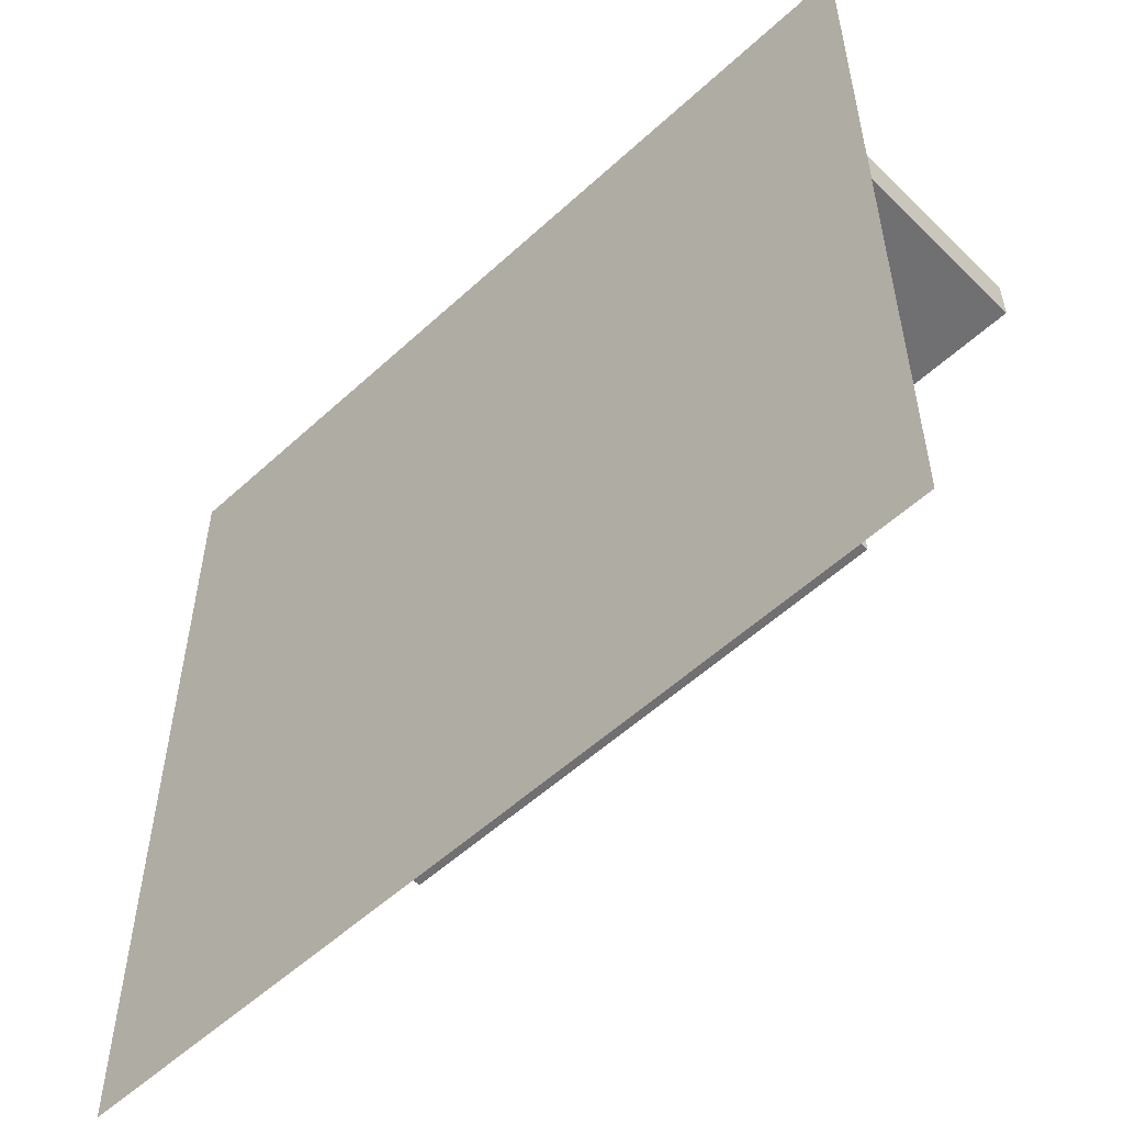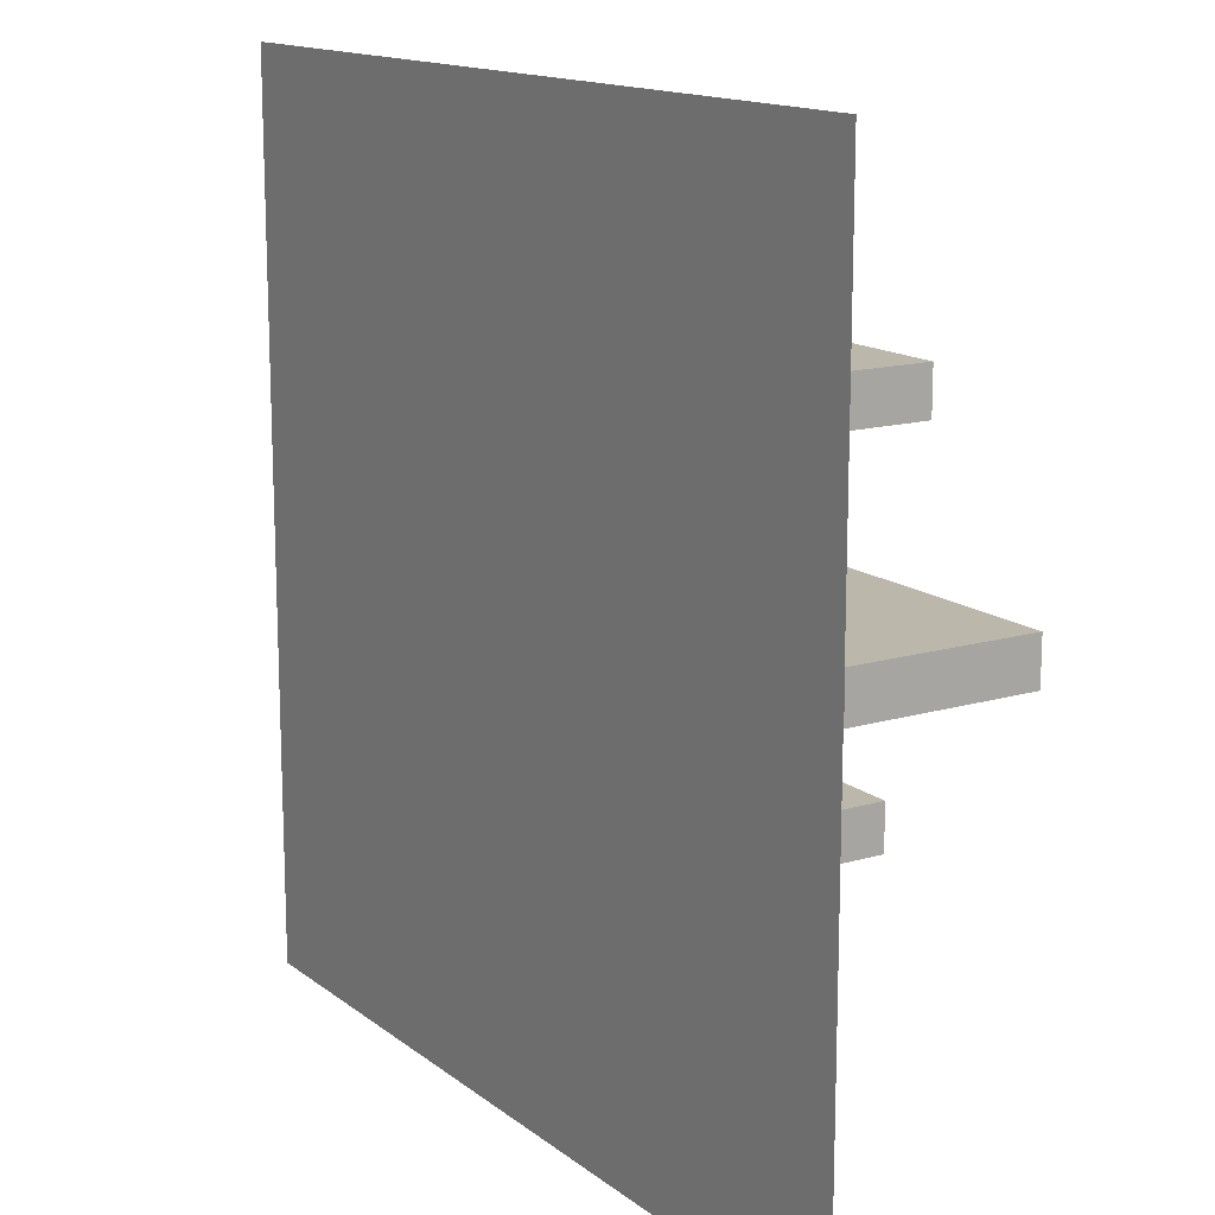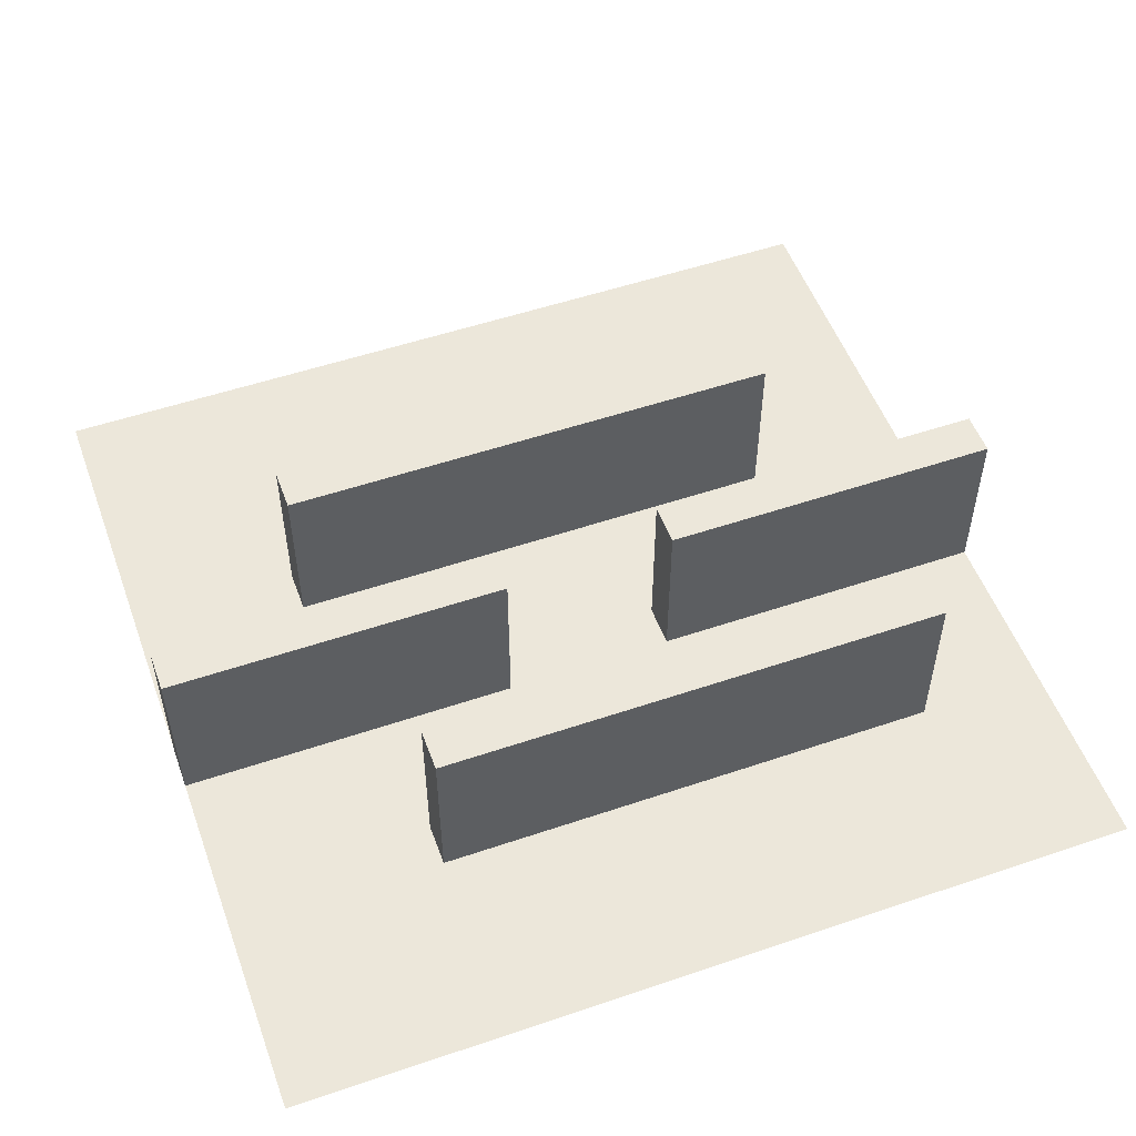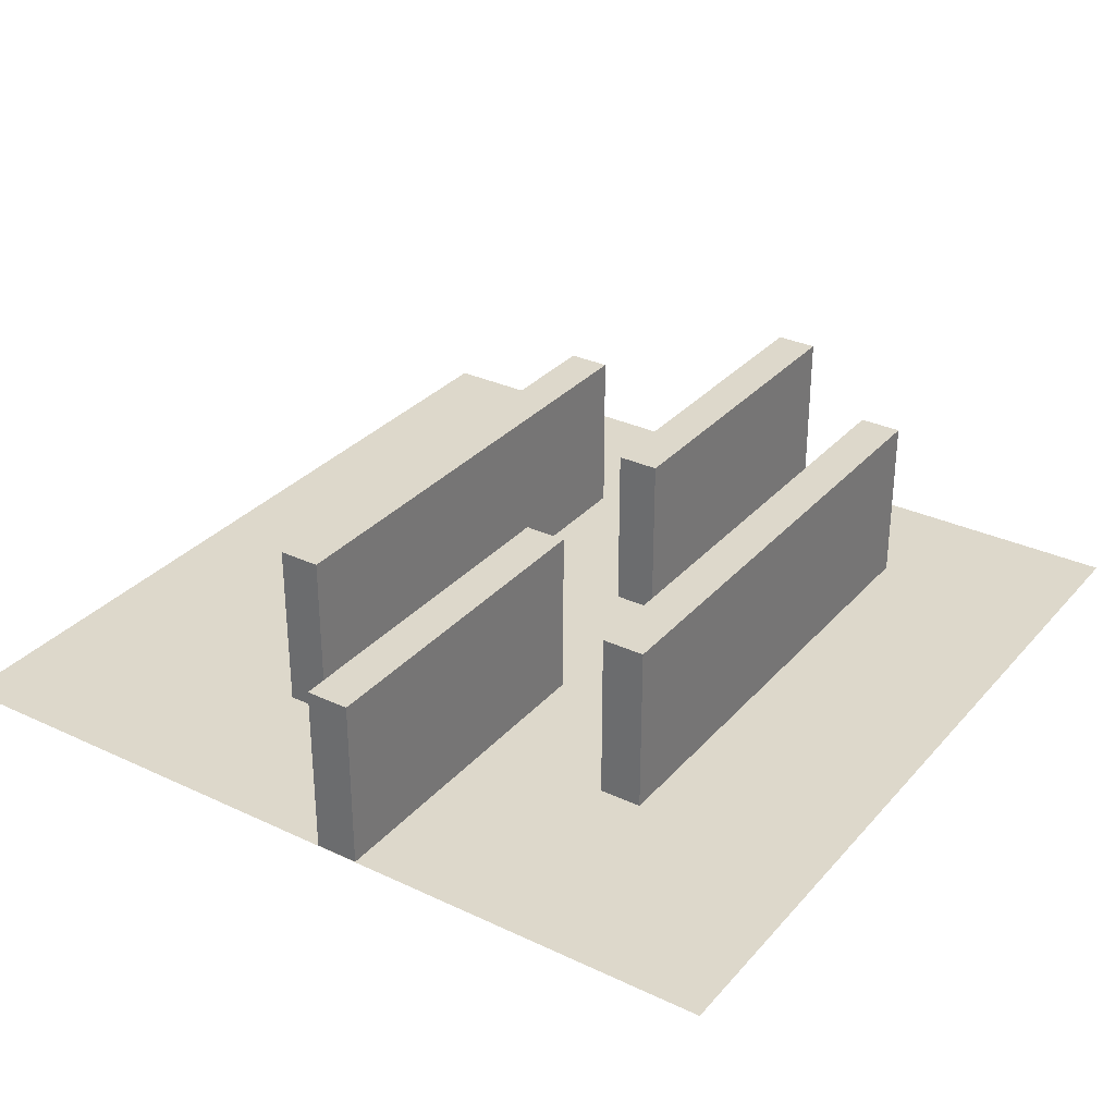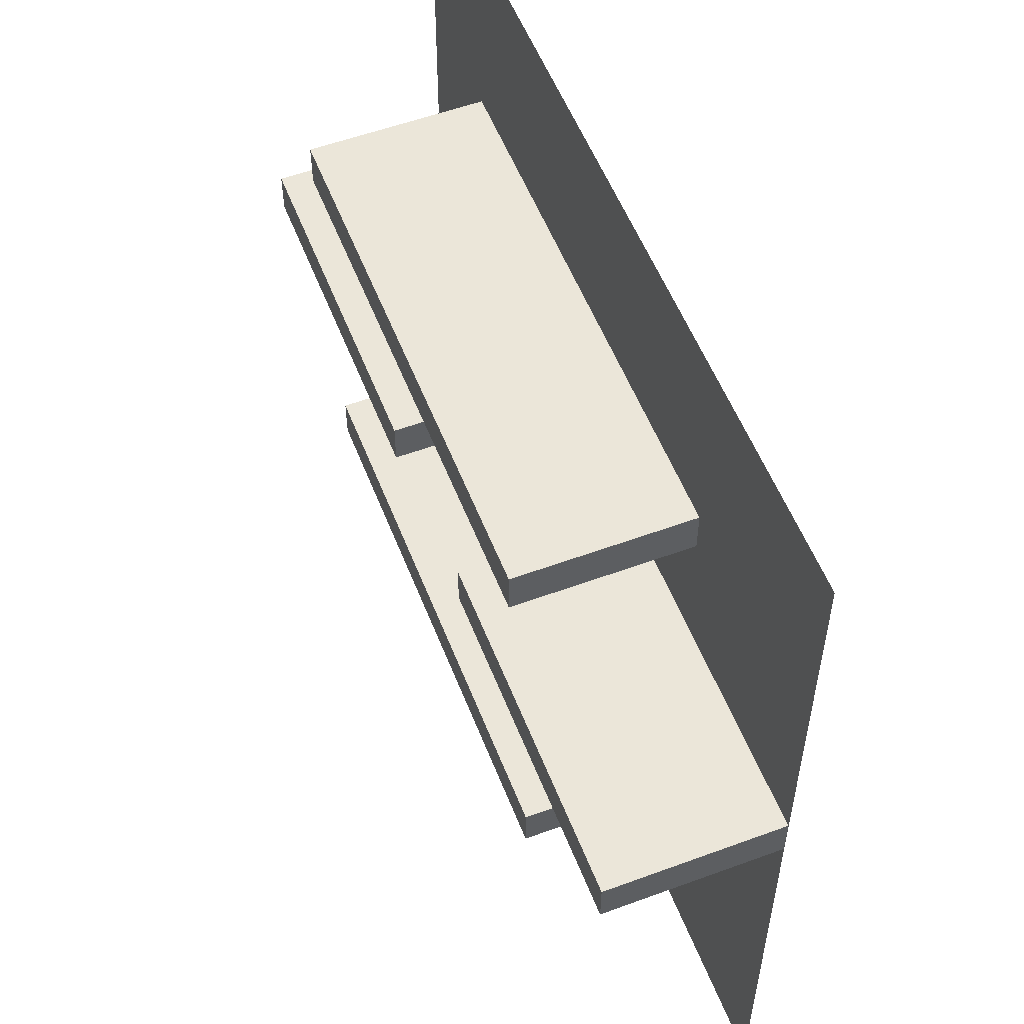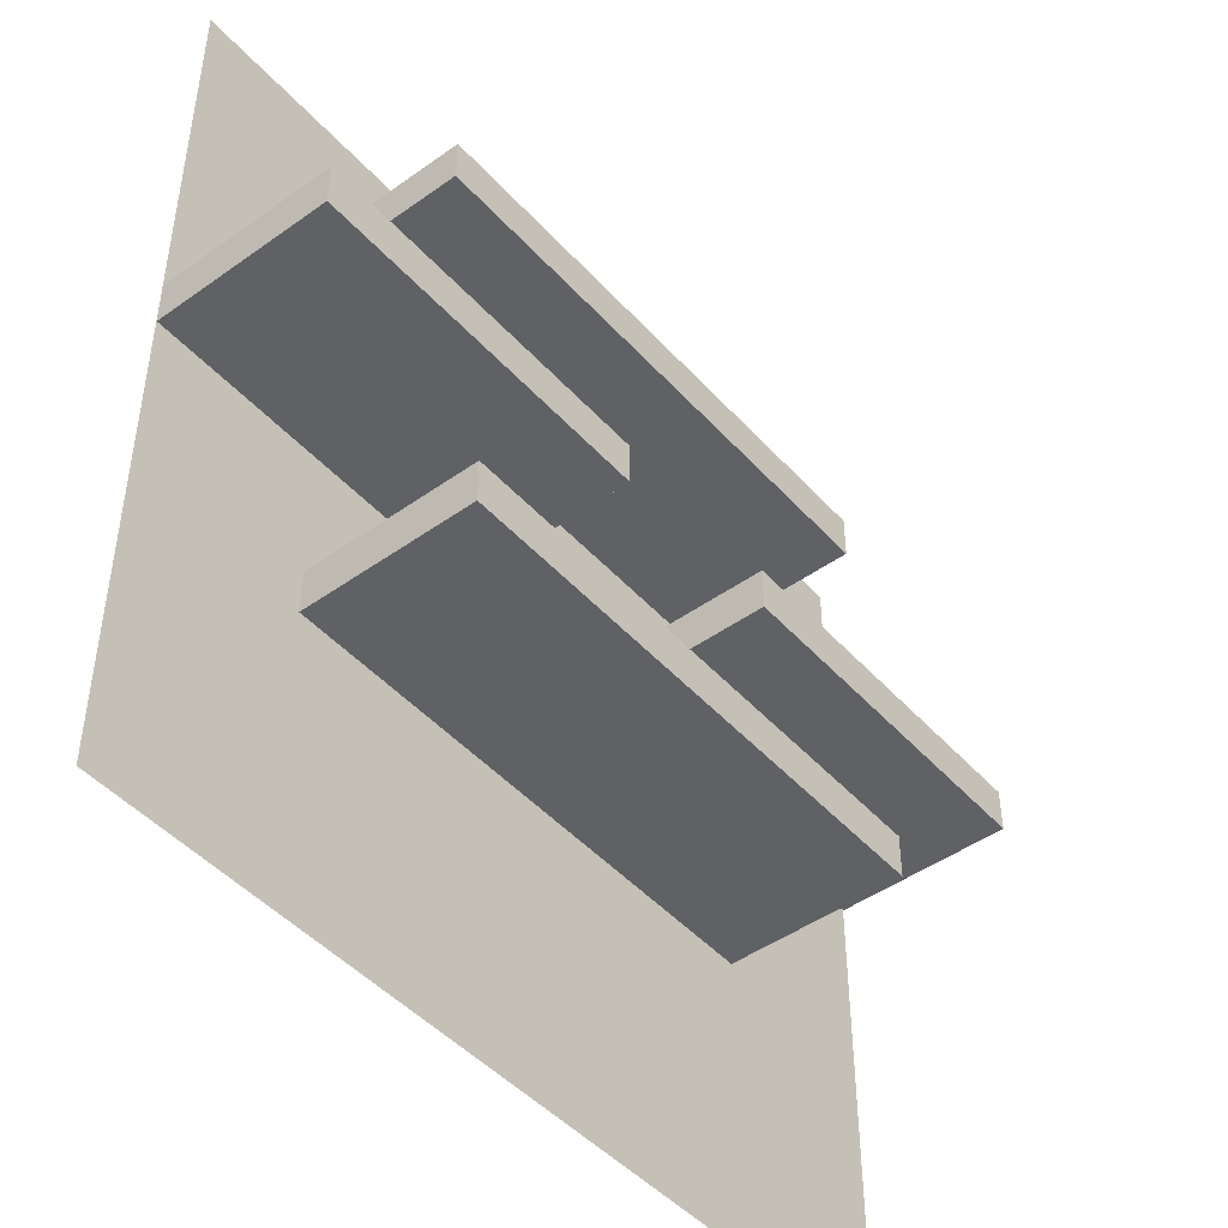
<metadata>
{"format":"obj","ext":"obj","renderer":"f3d","projection":"perspective","resolution":1024,"background":"white","views":[{"elev":-55.0,"azim":44.1,"up":"+Z"},{"elev":14.5,"azim":57.5,"up":"+Z"},{"elev":52.9,"azim":-20.0,"up":"+Y"},{"elev":31.4,"azim":-56.3,"up":"+Y"},{"elev":55.3,"azim":-111.2,"up":"+Z"},{"elev":-46.3,"azim":129.2,"up":"+Z"}]}
</metadata>
<code>
o Plane
v -10 0 10
v 10 0 10
v -10 0 -10
v 10 0 -10
f 2 3 1
f 2 4 3
o Cube
v -6 0.01 -2.5
v -6 4.01 -2.5
v -6 0.01 -3.5
v -6 4.01 -3.5
v 6 0.01 -2.5
v 6 4.01 -2.5
v 6 0.01 -3.5
v 6 4.01 -3.5
f 6 7 5
f 8 11 7
f 12 9 11
f 10 5 9
f 11 5 7
f 8 10 12
f 6 8 7
f 8 12 11
f 12 10 9
f 10 6 5
f 11 9 5
f 8 6 10
o Cube.001
v 2 0.01 1.5
v 2 4.01 1.5
v 2 0.01 0.5
v 2 4.01 0.5
v 10 0.01 1.5
v 10 4.01 1.5
v 10 0.01 0.5
v 10 4.01 0.5
f 14 15 13
f 16 19 15
f 20 17 19
f 18 13 17
f 19 13 15
f 16 18 20
f 14 16 15
f 16 20 19
f 20 18 17
f 18 14 13
f 19 17 13
f 16 14 18
o Cube.002
v -10 0.01 1.5
v -10 4.01 1.5
v -10 0.01 0.5
v -10 4.01 0.5
v -2 0.01 1.5
v -2 4.01 1.5
v -2 0.01 0.5
v -2 4.01 0.5
f 22 23 21
f 24 27 23
f 28 25 27
f 26 21 25
f 27 21 23
f 24 26 28
f 22 24 23
f 24 28 27
f 28 26 25
f 26 22 21
f 27 25 21
f 24 22 26
o Cube.003
v -5 0.01 5.5
v -5 4.01 5.5
v -5 0.01 4.5
v -5 4.01 4.5
v 7 0.01 5.5
v 7 4.01 5.5
v 7 0.01 4.5
v 7 4.01 4.5
f 30 31 29
f 32 35 31
f 36 33 35
f 34 29 33
f 35 29 31
f 32 34 36
f 30 32 31
f 32 36 35
f 36 34 33
f 34 30 29
f 35 33 29
f 32 30 34

</code>
